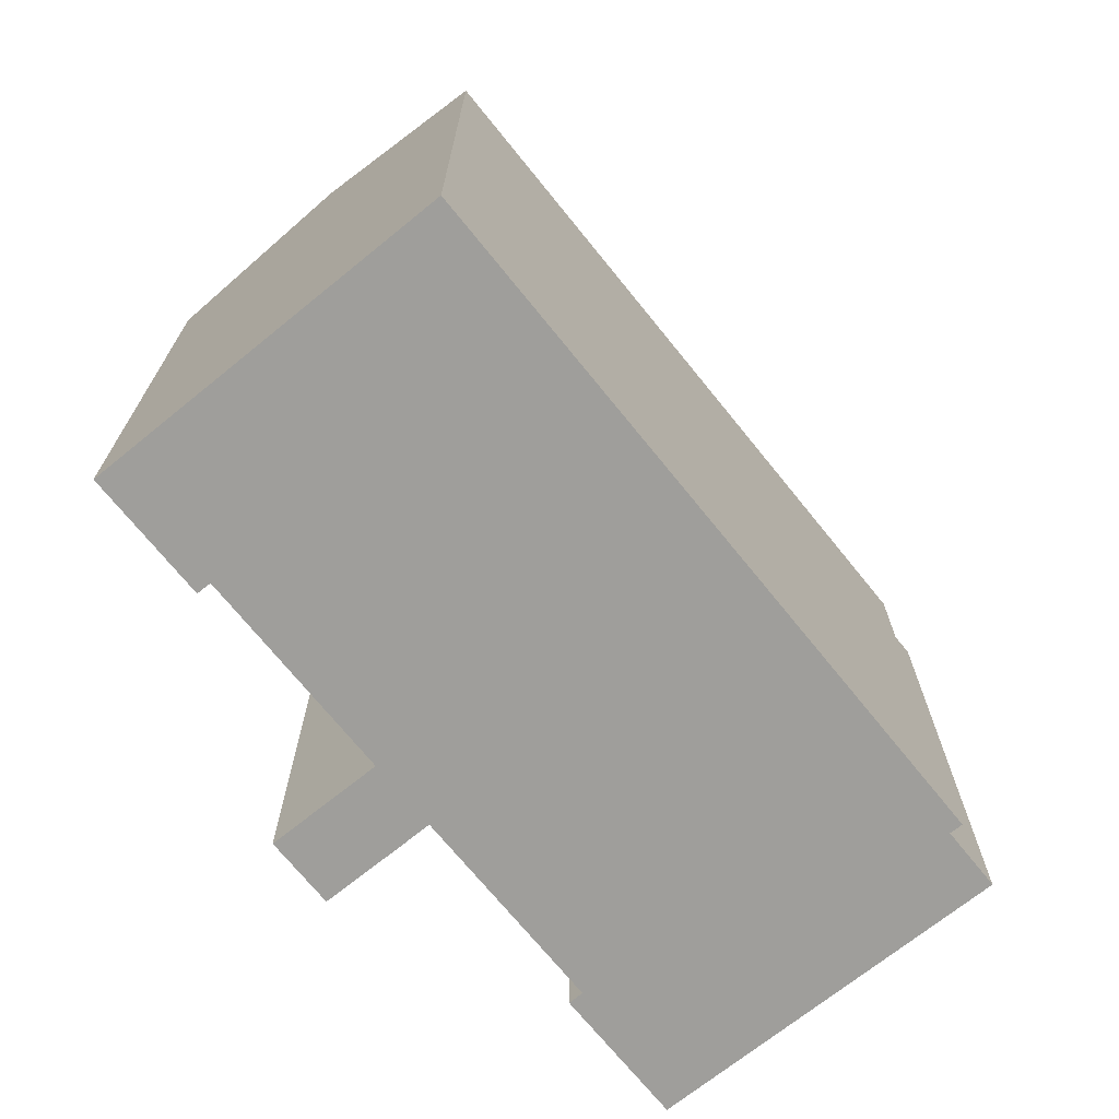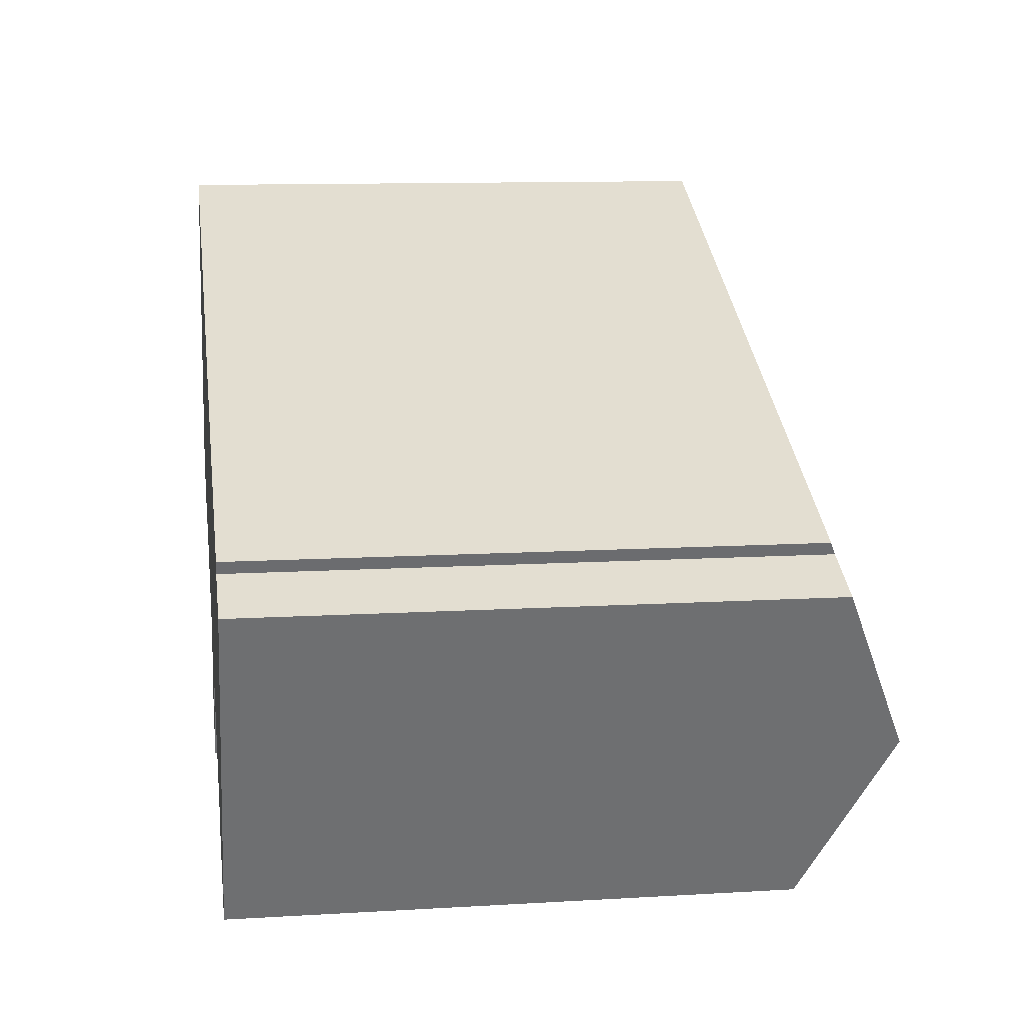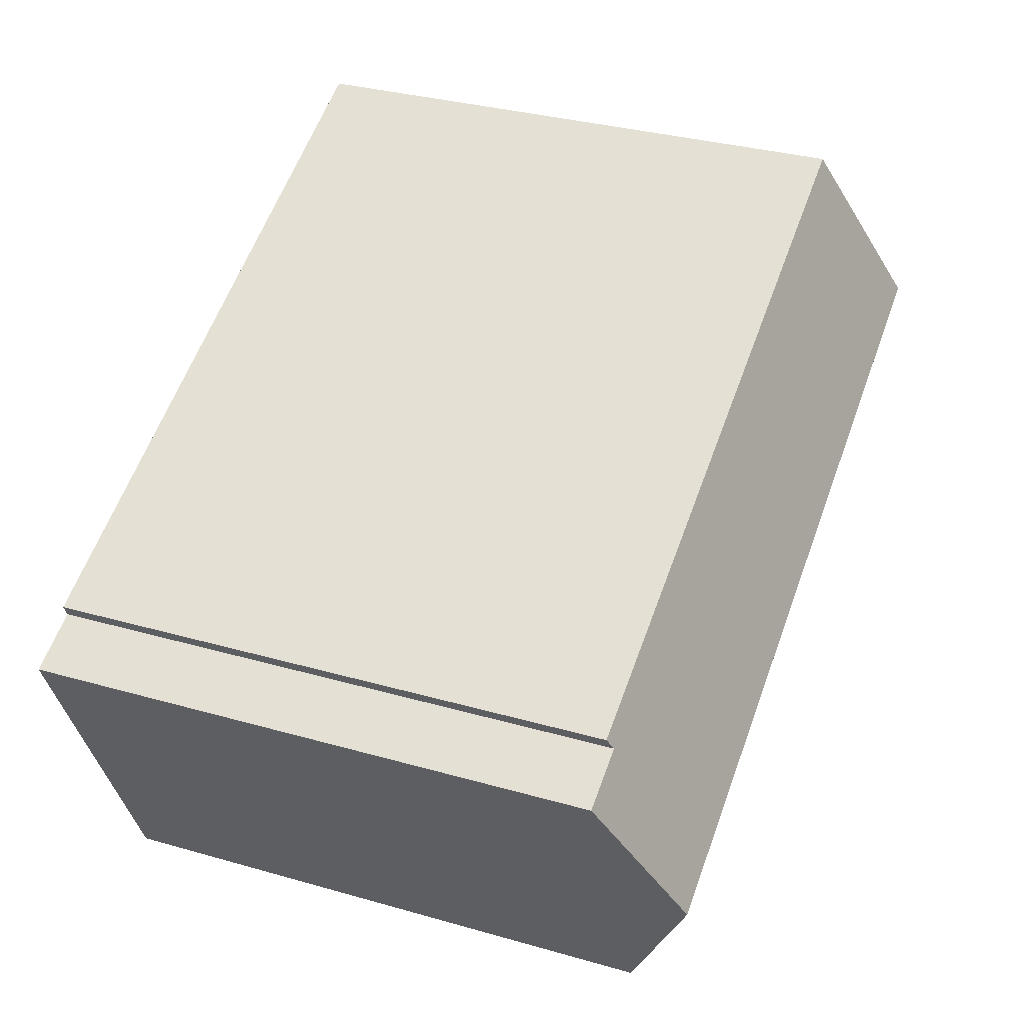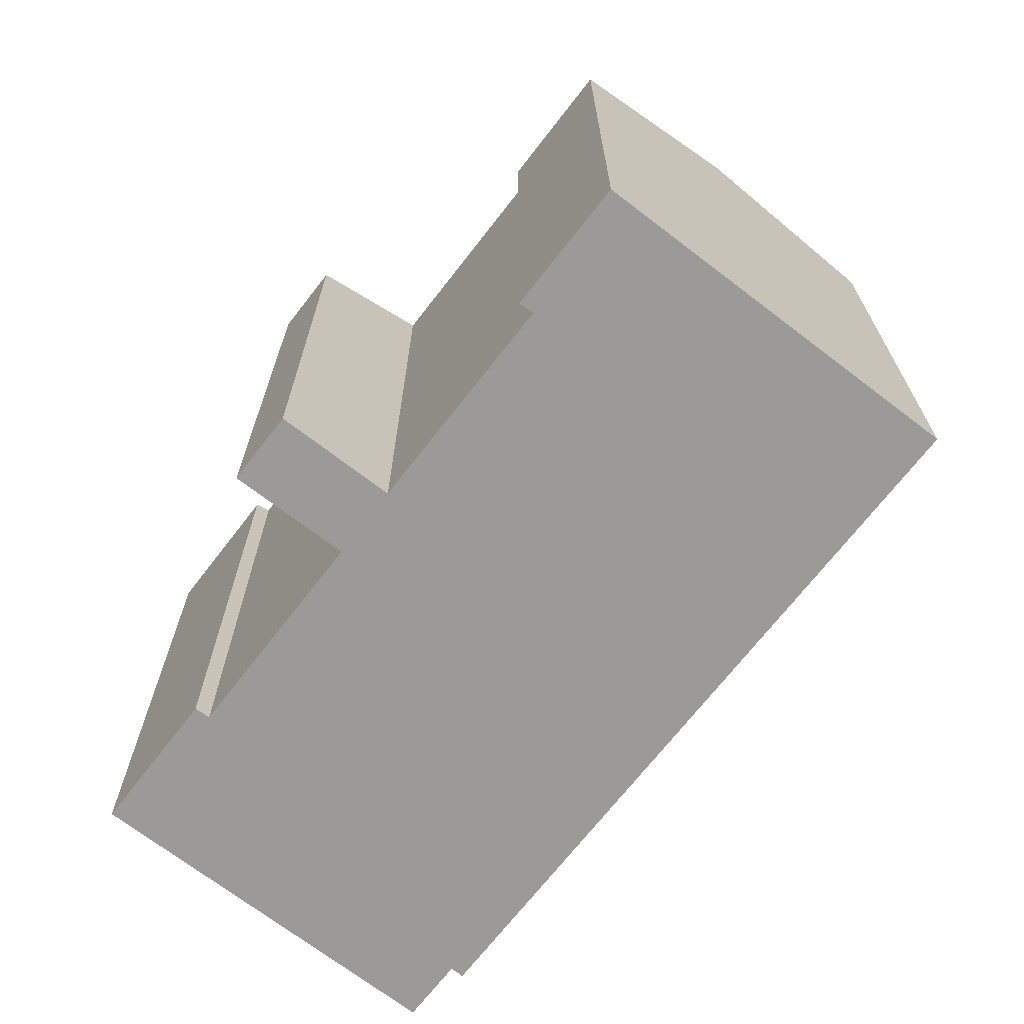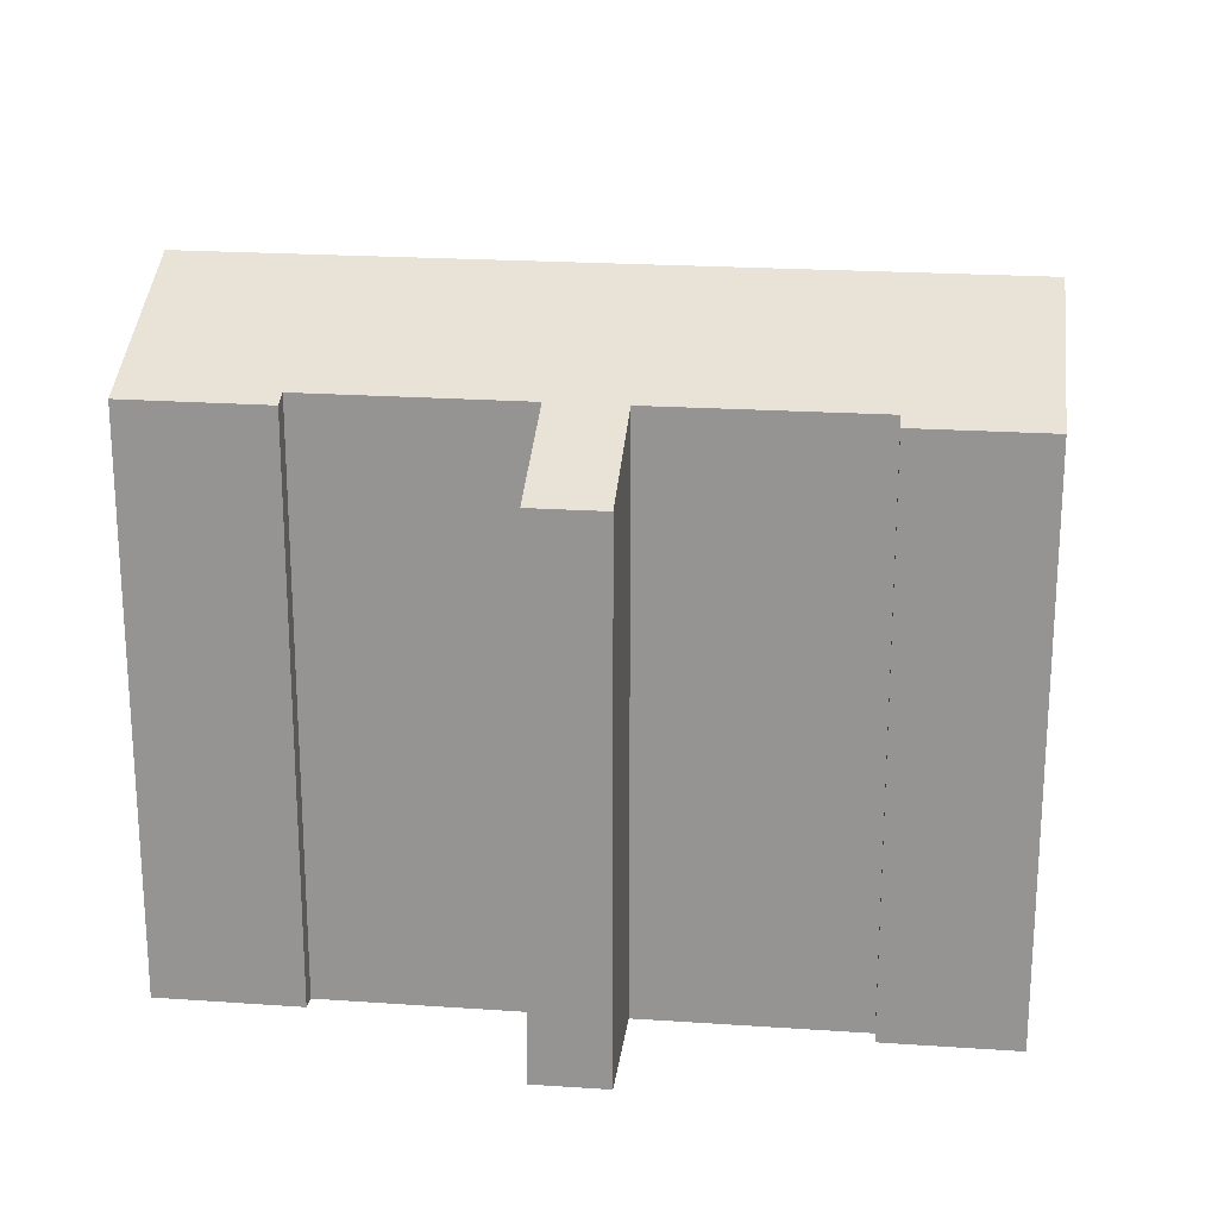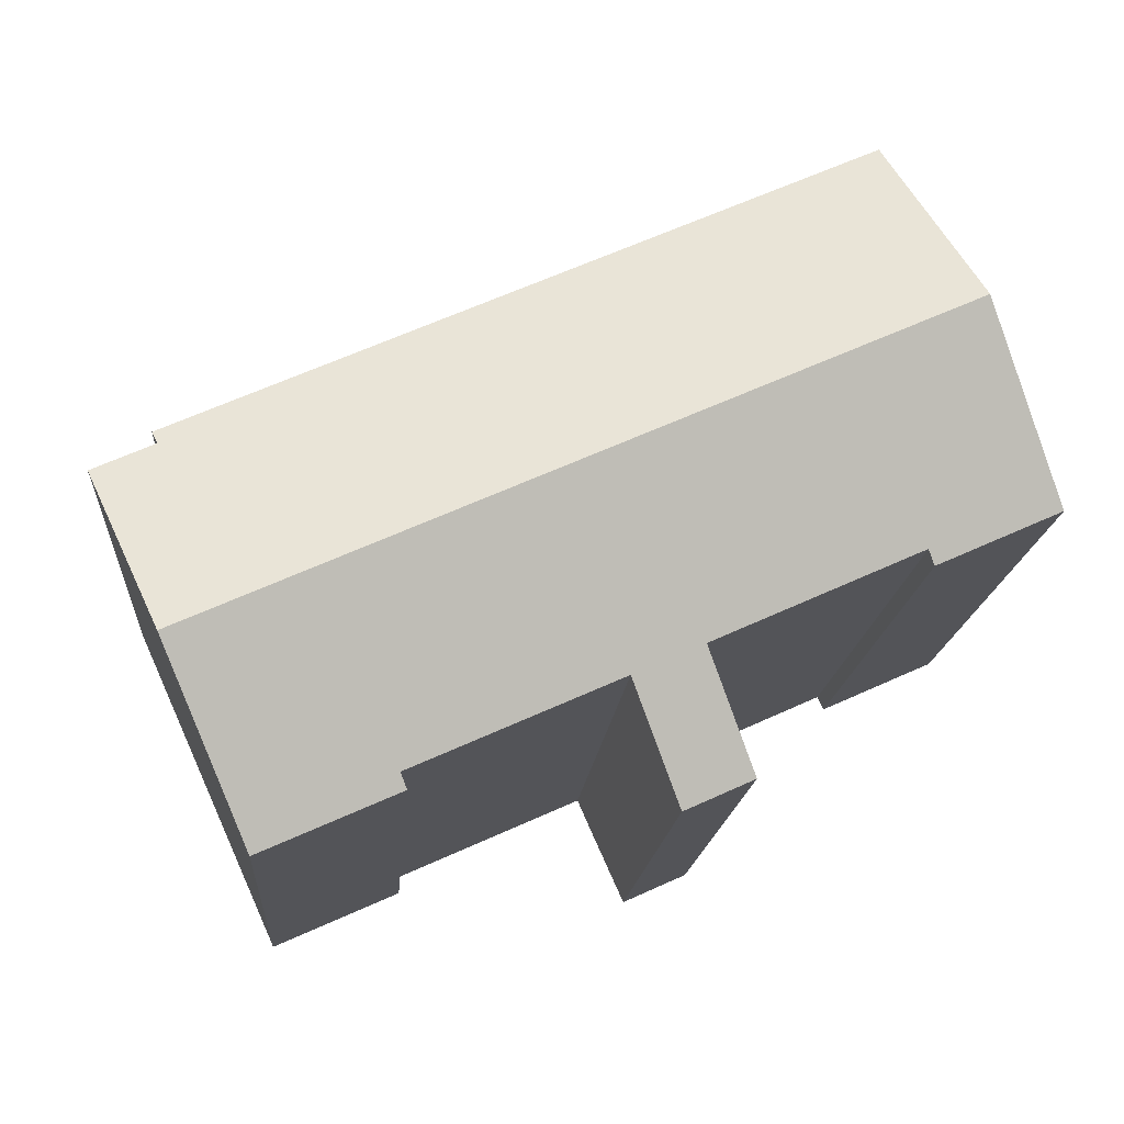
<metadata>
{"format":"obj","ext":"obj","renderer":"f3d","projection":"perspective","resolution":1024,"background":"white","views":[{"elev":-70.8,"azim":-26.9,"up":"+Y"},{"elev":11.4,"azim":81.7,"up":"+Z"},{"elev":32.7,"azim":111.7,"up":"+Z"},{"elev":-69.5,"azim":-103.5,"up":"+Y"},{"elev":21.6,"azim":-148.9,"up":"+Y"},{"elev":-16.4,"azim":175.7,"up":"+Z"}]}
</metadata>
<code>
v  2.253 18.64 5.062
v  3.471 16.36 -1.564
v  0 16.36 1.002e-15
v  3.659 16.54 -1.163
v  13.54 18.64 -0.015
v  9.022 16.54 -3.586
v  9.435 16.54 -3.773
v  11.37 16.54 -4.632
v  9.947 15.11 -7.816
v  11.15 16.32 -5.13
v  10.85 16.02 -5.795
v  11.47 16.54 -4.676
v  11.74 16.54 -4.799
v  22.99 18.64 -4.264
v  14.5 16.54 -6.035
v  17.09 16.55 -7.192
v  20.71 16.36 -9.308
v  16.91 16.36 -7.611
v  9.215 16.32 -4.261
v  8.011 15.11 -6.94
v  23.57 16.36 1.56
v  23.4 16.52 1.204
v  19.28 16.36 3.487
v  14.14 16.36 5.796
v  4.507 16.36 10.13
v  15.8 16.36 5.053
v  25.11 16.52 0.43
v  17.09 4.404e-16 -7.192
v  16.91 4.66e-16 -7.611
v  9.435 2.31e-16 -3.773
v  8.011 4.25e-16 -6.94
v  9.215 2.609e-16 -4.261
v  0 0 0
v  4.507 -6.201e-16 10.13
v  2.253 -3.1e-16 5.062
v  11.37 2.836e-16 -4.632
v  11.74 2.939e-16 -4.799
v  14.5 3.695e-16 -6.035
v  11.47 2.863e-16 -4.676
v  9.947 4.786e-16 -7.816
v  3.659 7.121e-17 -1.163
v  9.022 2.196e-16 -3.586
v  3.471 9.577e-17 -1.564
v  20.71 5.7e-16 -9.308
v  11.15 3.141e-16 -5.13
v  10.85 3.548e-16 -5.795
v  23.4 -7.372e-17 1.204
v  23.57 -9.552e-17 1.56
v  25.11 -2.633e-17 0.43
v  22.99 2.611e-16 -4.264
v  19.28 -2.135e-16 3.487
v  14.14 -3.549e-16 5.796
v  15.8 -3.094e-16 5.053
g defaultobject
f 1 2 3
f 2 1 4
f 4 1 5
f 4 5 6
f 6 5 7
f 7 5 8
f 7 8 9
f 9 8 10
f 9 10 11
f 8 5 12
f 12 5 13
f 13 5 14
f 13 14 15
f 15 14 16
f 16 14 17
f 17 18 16
f 19 9 20
f 9 19 7
f 21 22 23
f 24 1 25
f 1 24 5
f 5 24 26
f 5 26 23
f 5 23 14
f 14 23 22
f 14 22 27
f 18 28 16
f 28 18 29
f 19 30 7
f 30 19 20
f 30 20 31
f 30 31 32
f 3 25 1
f 25 3 33
f 25 33 34
f 34 33 35
f 28 15 16
f 15 28 13
f 13 28 12
f 12 28 8
f 8 28 36
f 36 28 37
f 37 28 38
f 36 37 39
f 9 31 20
f 31 9 40
f 30 6 7
f 6 30 4
f 4 30 41
f 41 30 42
f 2 33 3
f 33 2 43
f 44 18 17
f 18 44 29
f 36 10 8
f 10 36 11
f 11 36 9
f 9 36 45
f 9 45 46
f 9 46 40
f 41 2 4
f 2 41 43
f 21 47 22
f 47 21 48
f 27 17 14
f 17 27 49
f 17 49 44
f 44 49 50
f 34 24 25
f 24 34 26
f 26 34 23
f 23 34 21
f 21 34 51
f 21 51 48
f 51 34 52
f 51 52 53
f 22 49 27
f 49 22 47
f 31 30 32
f 35 52 34
f 52 35 33
f 52 33 41
f 41 33 43
f 52 41 42
f 52 42 30
f 52 30 31
f 52 31 40
f 52 40 36
f 36 40 45
f 45 40 46
f 44 47 29
f 47 44 49
f 49 44 50
f 36 53 52
f 53 36 39
f 53 39 51
f 51 39 37
f 51 37 38
f 51 38 28
f 51 28 48
f 48 28 29
f 48 29 47

</code>
